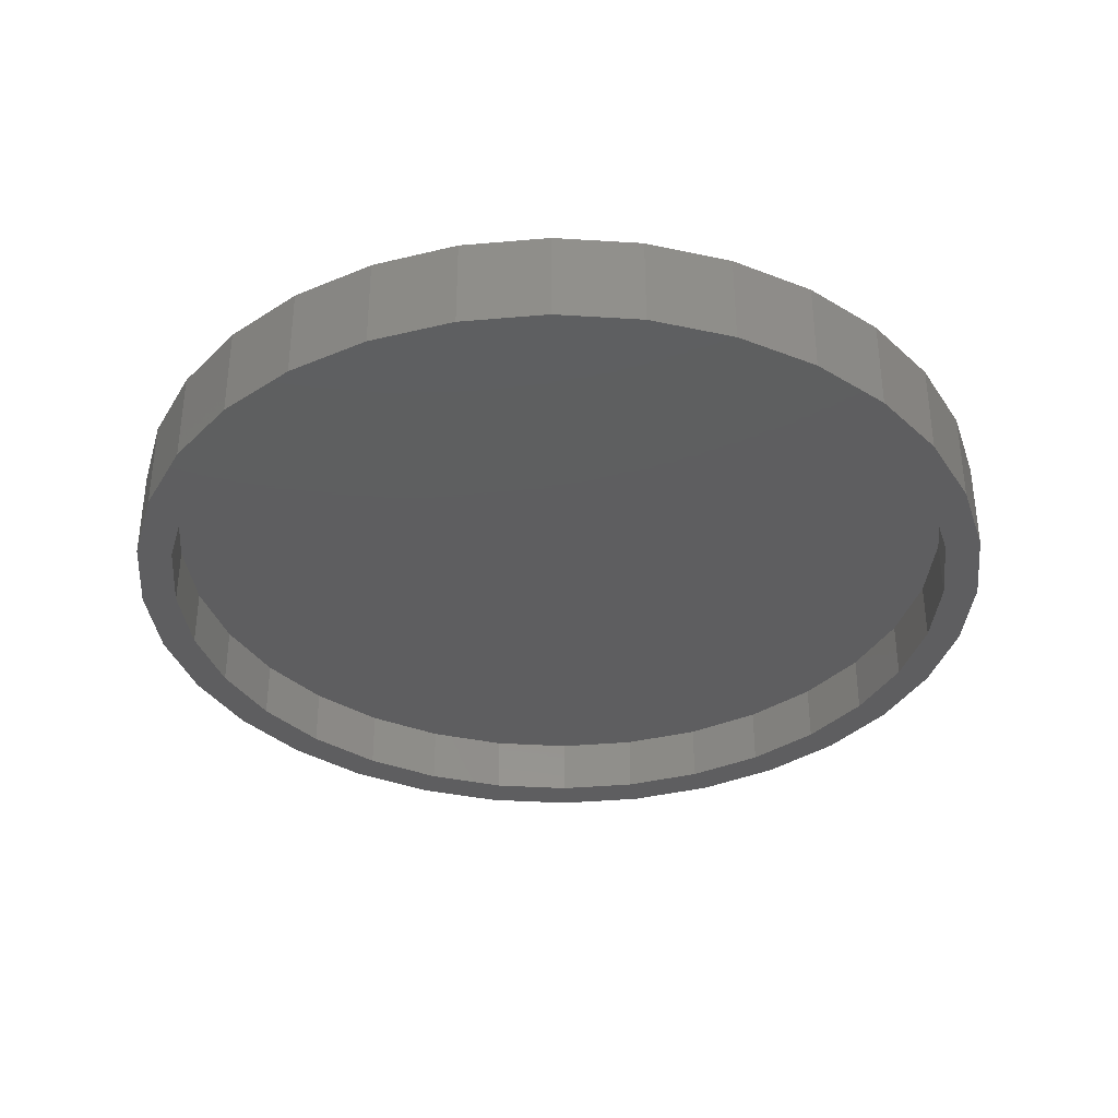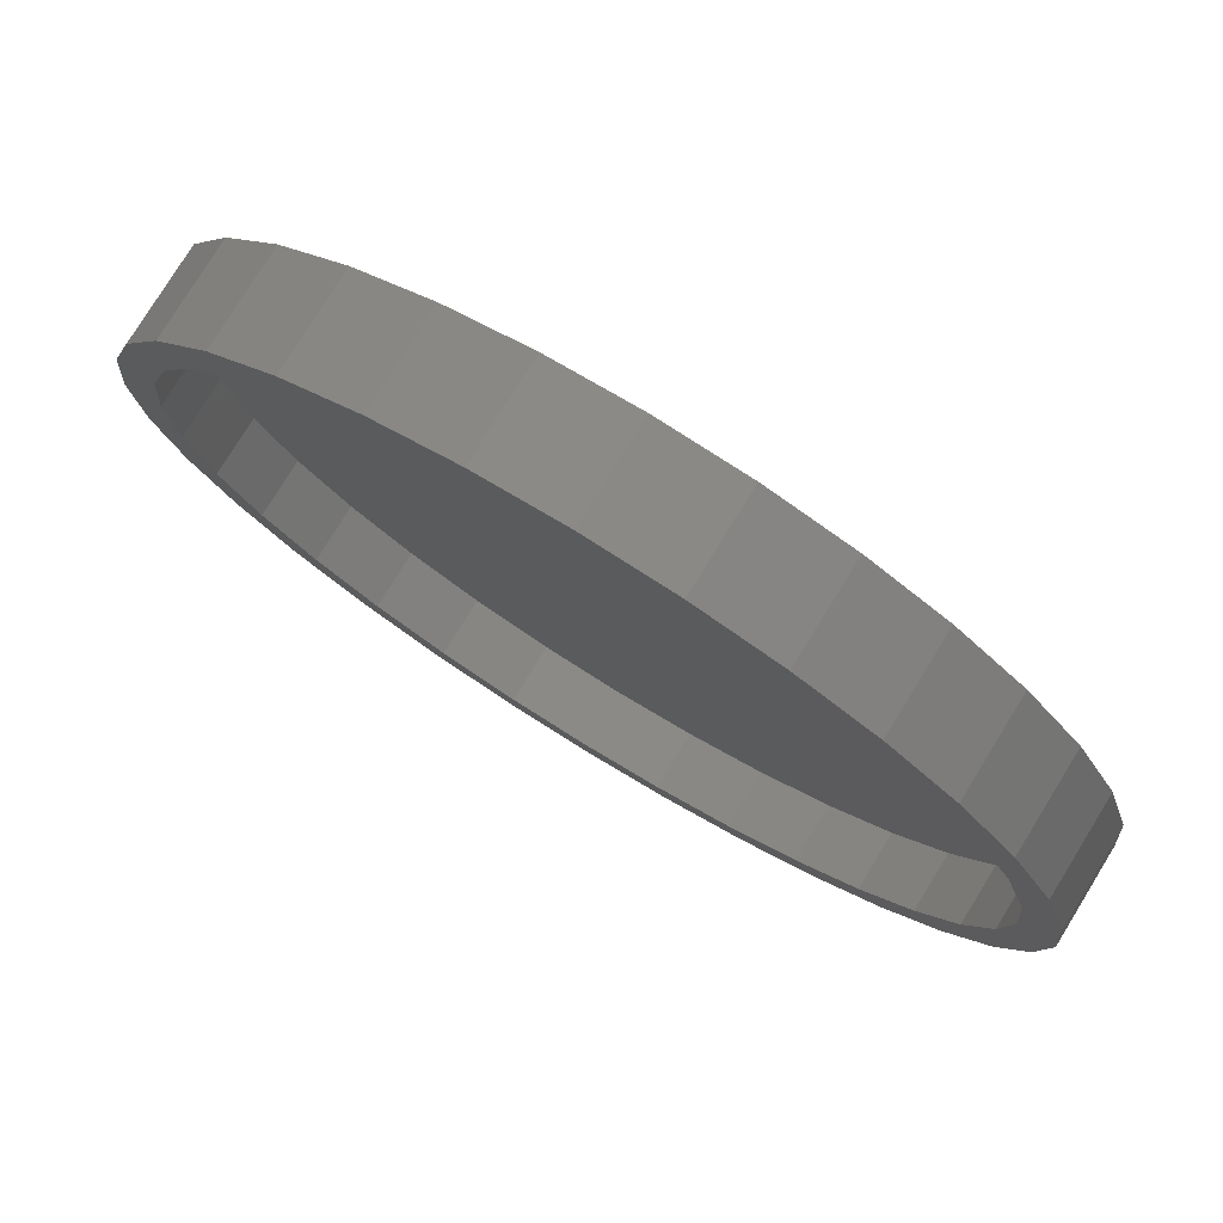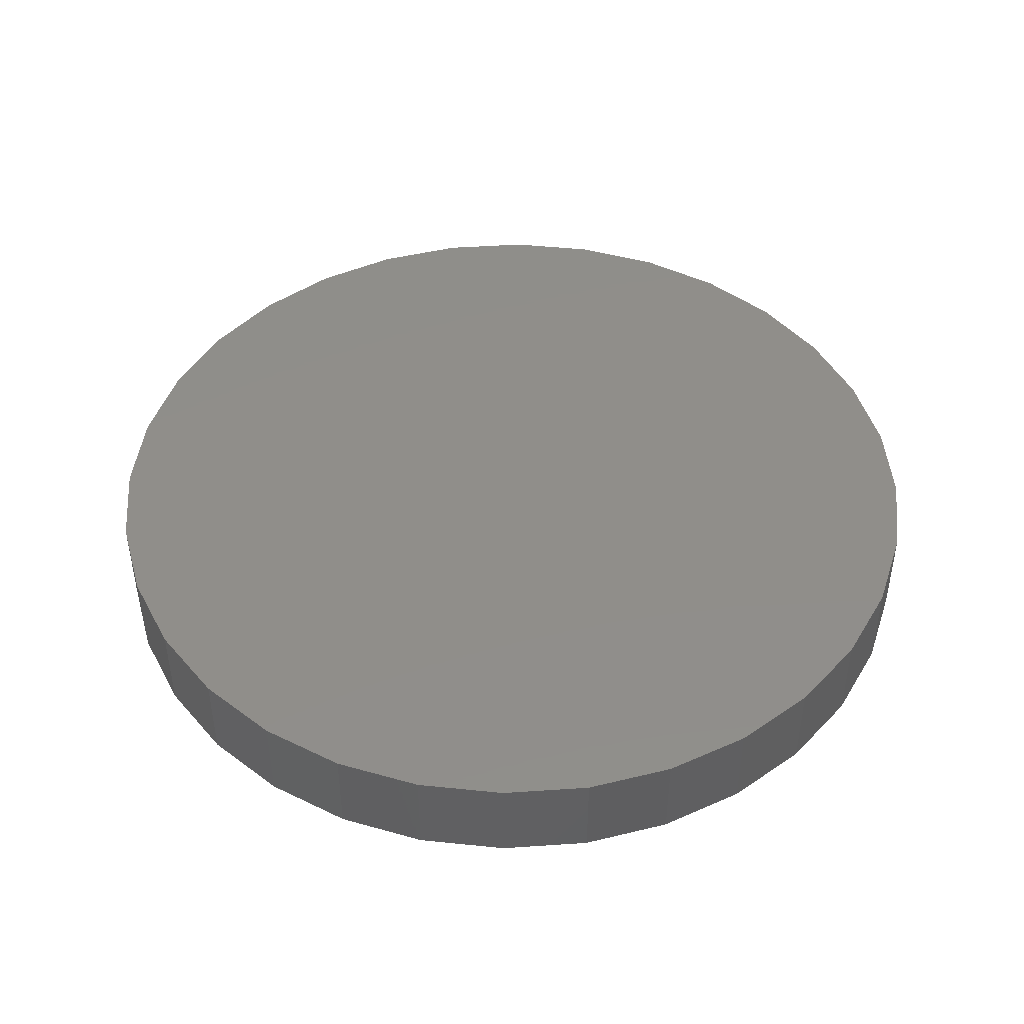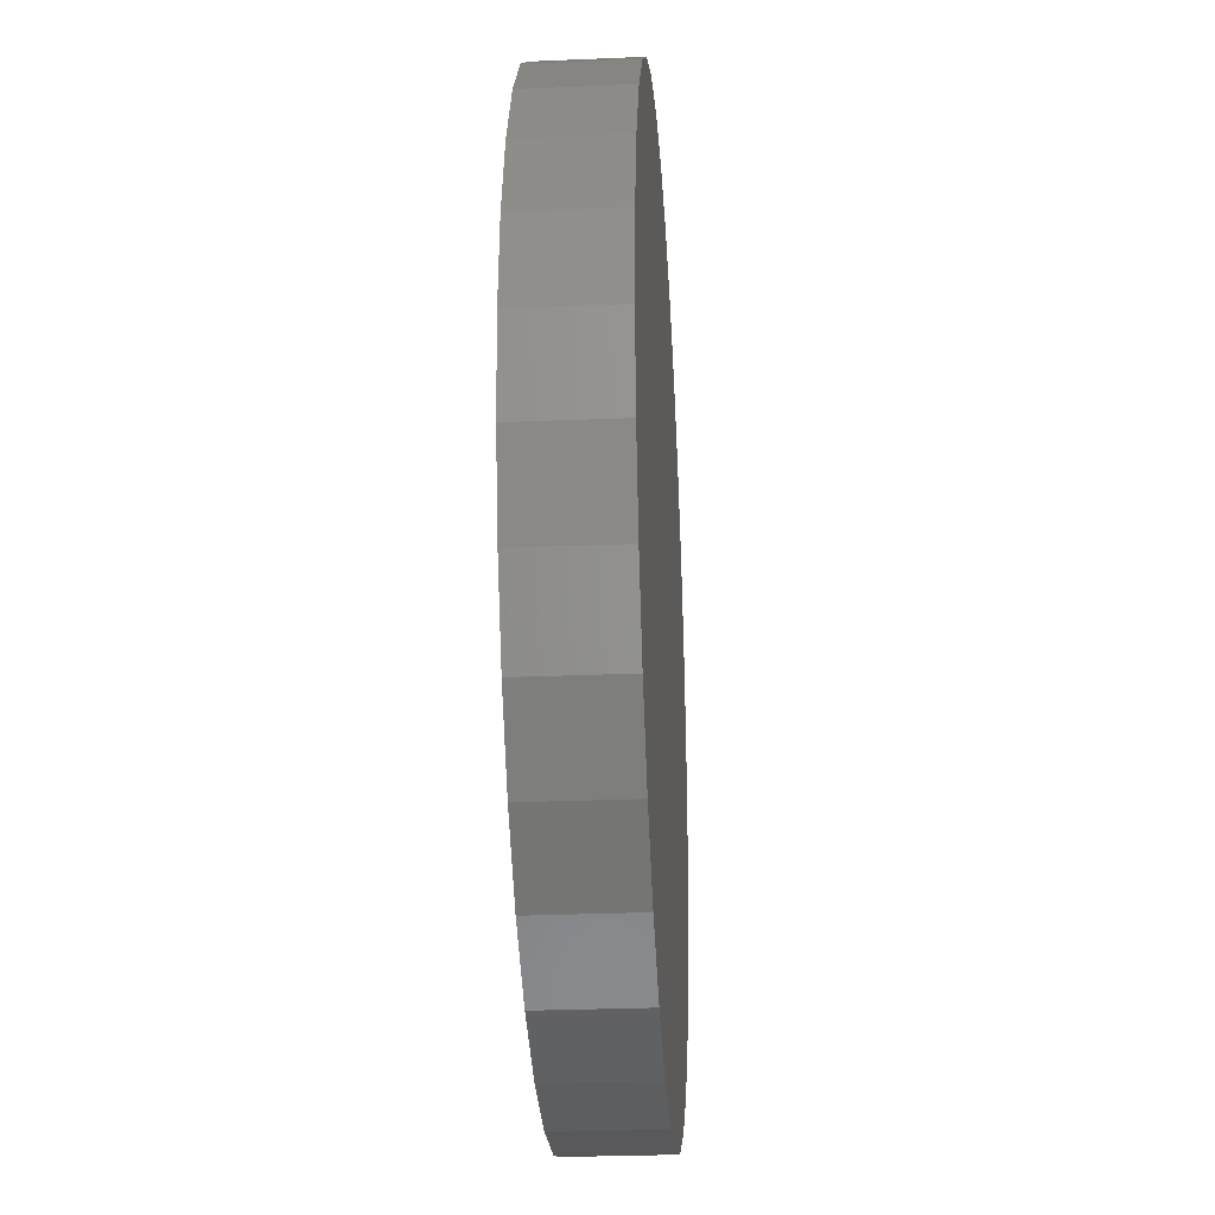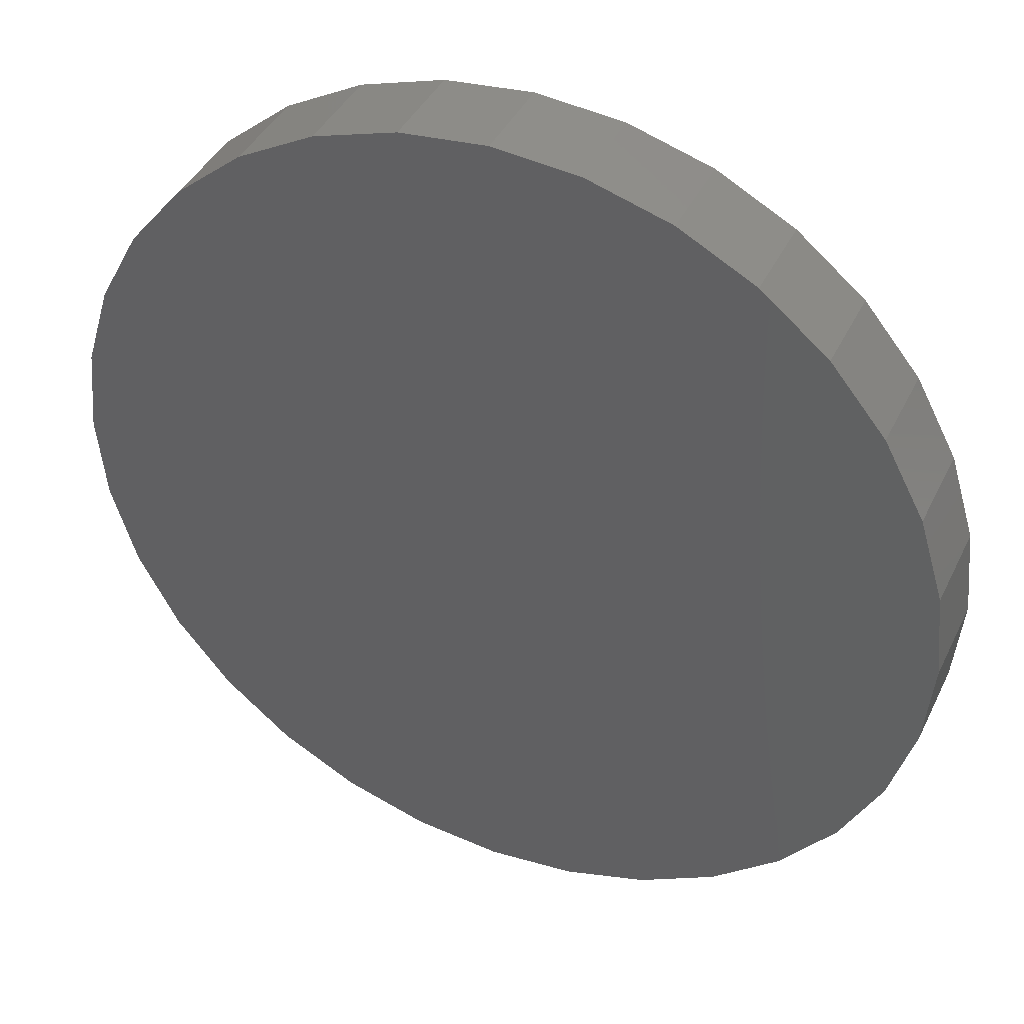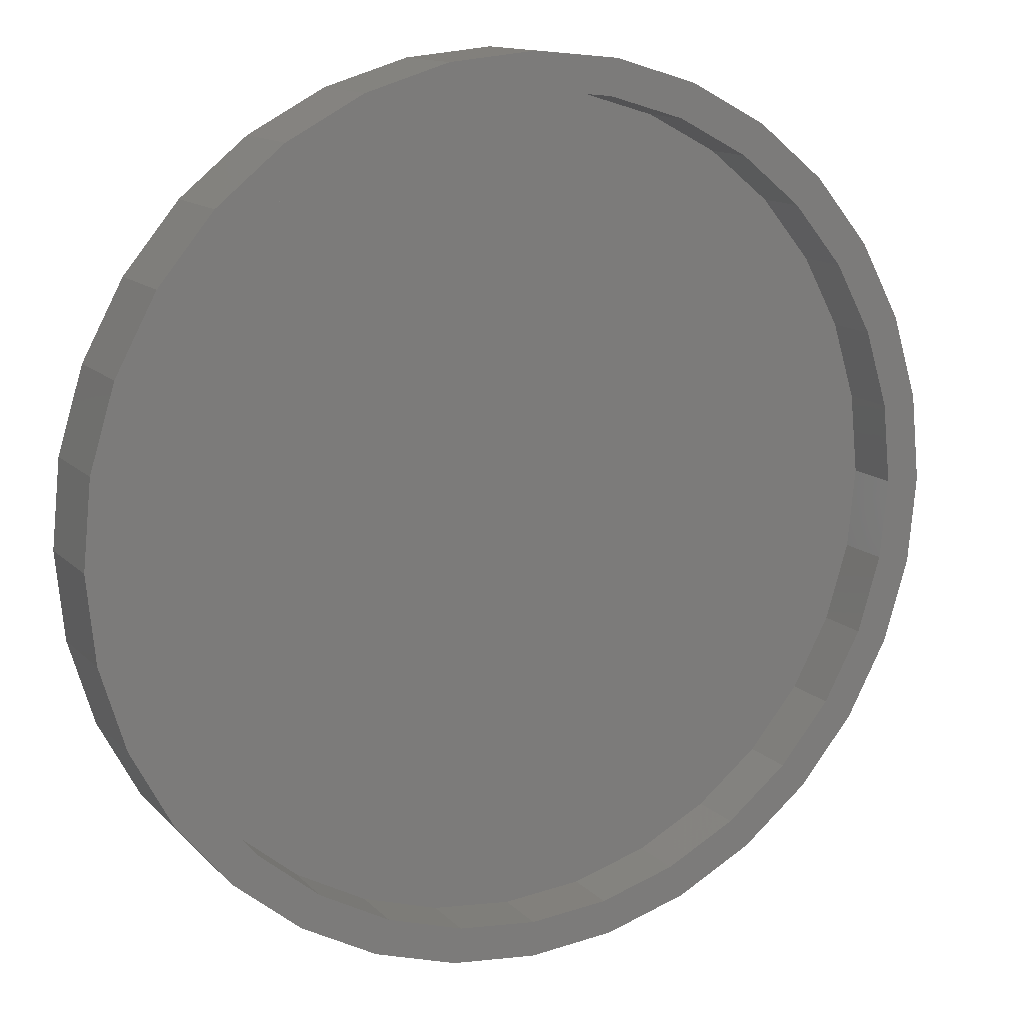
<metadata>
{"format":"stl","ext":"stl","renderer":"f3d","projection":"perspective","resolution":1024,"background":"white","views":[{"elev":-35.8,"azim":-167.8,"up":"+Z"},{"elev":77.8,"azim":-148.4,"up":"+Y"},{"elev":45.5,"azim":12.4,"up":"+Z"},{"elev":-27.9,"azim":-86.3,"up":"+Y"},{"elev":40.6,"azim":24.1,"up":"+Y"},{"elev":13.1,"azim":153.5,"up":"+Y"}]}
</metadata>
<code>
# stl→obj: 128 verts, 252 faces
v -0.04908 0.2943 0
v 0.007895 0.2999 0
v 0.007895 0.2765 0
v -0.09489 -0.2402 0
v -0.1543 -0.2349 0
v -0.1413 -0.2154 0
v 0.007895 -0.2841 0
v -0.04908 -0.2785 0
v 0.007895 -0.2607 0
v 0.06487 0.2943 0
v 0.1196 0.2777 0
v 0.06029 0.2713 0
v 0.1107 0.256 0
v 0.1107 -0.2402 0
v 0.1701 -0.2349 0
v 0.1196 -0.2619 0
v 0.06029 -0.2555 0
v 0.06487 -0.2785 0
v -0.1039 0.2777 0
v -0.0445 0.2713 0
v -0.09489 0.256 0
v -0.1543 0.2507 0
v -0.1039 -0.2619 0
v -0.0445 -0.2555 0
v -0.1413 0.2312 0
v -0.182 0.1978 0
v -0.1986 0.2144 0
v -0.2154 0.1571 0
v -0.2349 0.1701 0
v -0.2402 0.1107 0
v -0.2619 0.1196 0
v -0.2555 0.06029 0
v -0.2785 0.06487 0
v -0.2607 0.007895 0
v -0.2841 0.007895 0
v -0.2555 -0.0445 0
v -0.2785 -0.04908 0
v -0.2402 -0.09489 0
v -0.2619 -0.1039 0
v -0.2154 -0.1413 0
v -0.2349 -0.1543 0
v -0.182 -0.182 0
v -0.1986 -0.1986 0
v 0.1571 -0.2154 0
v 0.1978 -0.182 0
v 0.2144 -0.1986 0
v 0.2312 -0.1413 0
v 0.2507 -0.1543 0
v 0.256 -0.09489 0
v 0.2777 -0.1039 0
v 0.2713 -0.0445 0
v 0.2943 -0.04908 0
v 0.2765 0.007895 0
v 0.2999 0.007895 0
v 0.2713 0.06029 0
v 0.2943 0.06487 0
v 0.256 0.1107 0
v 0.2777 0.1196 0
v 0.2312 0.1571 0
v 0.2507 0.1701 0
v 0.1978 0.1978 0
v 0.2144 0.2144 0
v 0.1571 0.2312 0
v 0.1701 0.2507 0
v 0.06029 -0.2555 0.03906
v 0.1107 -0.2402 0.03906
v 0.1571 -0.2154 0.03906
v 0.1978 -0.182 0.03906
v 0.2312 -0.1413 0.03906
v 0.256 -0.09489 0.03906
v 0.2713 -0.0445 0.03906
v 0.2765 0.007895 0.03906
v 0.007895 -0.2607 0.03906
v -0.0445 -0.2555 0.03906
v -0.09489 -0.2402 0.03906
v -0.1413 -0.2154 0.03906
v -0.182 -0.182 0.03906
v -0.2154 -0.1413 0.03906
v -0.2402 -0.09489 0.03906
v -0.2555 -0.0445 0.03906
v -0.2607 0.007895 0.03906
v -0.0445 0.2713 0.03906
v -0.09489 0.256 0.03906
v -0.1413 0.2312 0.03906
v -0.182 0.1978 0.03906
v -0.2154 0.1571 0.03906
v -0.2402 0.1107 0.03906
v -0.2555 0.06029 0.03906
v 0.007895 0.2765 0.03906
v 0.06029 0.2713 0.03906
v 0.1107 0.256 0.03906
v 0.1571 0.2312 0.03906
v 0.1978 0.1978 0.03906
v 0.2312 0.1571 0.03906
v 0.256 0.1107 0.03906
v 0.2713 0.06029 0.03906
v 0.2999 0.007895 0.0625
v 0.2943 -0.04908 0.0625
v 0.2777 -0.1039 0.0625
v 0.2507 -0.1543 0.0625
v 0.2144 -0.1986 0.0625
v 0.1701 -0.2349 0.0625
v 0.1196 -0.2619 0.0625
v 0.06487 -0.2785 0.0625
v 0.007895 -0.2841 0.0625
v -0.04908 -0.2785 0.0625
v -0.1039 -0.2619 0.0625
v -0.1543 -0.2349 0.0625
v -0.1986 -0.1986 0.0625
v -0.2349 -0.1543 0.0625
v -0.2619 -0.1039 0.0625
v -0.2785 -0.04908 0.0625
v -0.2841 0.007895 0.0625
v -0.2785 0.06487 0.0625
v -0.2619 0.1196 0.0625
v -0.2349 0.1701 0.0625
v -0.1986 0.2144 0.0625
v -0.1543 0.2507 0.0625
v -0.1039 0.2777 0.0625
v -0.04908 0.2943 0.0625
v 0.007895 0.2999 0.0625
v 0.06487 0.2943 0.0625
v 0.1196 0.2777 0.0625
v 0.1701 0.2507 0.0625
v 0.2144 0.2144 0.0625
v 0.2507 0.1701 0.0625
v 0.2777 0.1196 0.0625
v 0.2943 0.06487 0.0625
f 1 2 3
f 4 5 6
f 7 8 9
f 3 2 10
f 10 11 3
f 12 3 11
f 13 12 11
f 14 15 16
f 17 14 16
f 9 17 16
f 9 16 18
f 18 7 9
f 19 1 3
f 19 3 20
f 19 20 21
f 19 21 22
f 23 5 4
f 23 4 24
f 23 24 9
f 23 9 8
f 21 25 22
f 22 25 26
f 22 26 27
f 27 26 28
f 27 28 29
f 29 28 30
f 29 30 31
f 31 30 32
f 31 32 33
f 33 32 34
f 33 34 35
f 35 34 36
f 35 36 37
f 37 36 38
f 37 38 39
f 39 38 40
f 39 40 41
f 41 40 42
f 41 42 43
f 43 42 6
f 43 6 5
f 14 44 15
f 15 44 45
f 15 45 46
f 46 45 47
f 46 47 48
f 48 47 49
f 48 49 50
f 50 49 51
f 50 51 52
f 52 51 53
f 52 53 54
f 54 53 55
f 54 55 56
f 56 55 57
f 56 57 58
f 58 57 59
f 58 59 60
f 60 59 61
f 60 61 62
f 62 61 63
f 62 63 64
f 64 63 13
f 64 13 11
f 9 65 17
f 17 65 66
f 17 66 14
f 14 66 67
f 14 67 44
f 44 67 68
f 44 68 45
f 45 68 69
f 45 69 47
f 47 69 70
f 47 70 49
f 49 70 71
f 49 71 51
f 51 71 72
f 51 72 53
f 65 9 73
f 73 9 24
f 73 24 74
f 74 24 4
f 74 4 75
f 75 4 6
f 75 6 76
f 76 6 42
f 76 42 77
f 77 42 40
f 77 40 78
f 78 40 38
f 78 38 79
f 79 38 36
f 79 36 80
f 80 36 34
f 80 34 81
f 3 82 20
f 20 82 83
f 20 83 21
f 21 83 84
f 21 84 25
f 25 84 85
f 25 85 26
f 26 85 86
f 26 86 28
f 28 86 87
f 28 87 30
f 30 87 88
f 30 88 32
f 32 88 81
f 32 81 34
f 82 3 89
f 89 3 12
f 89 12 90
f 90 12 13
f 90 13 91
f 91 13 63
f 91 63 92
f 92 63 61
f 92 61 93
f 93 61 59
f 93 59 94
f 94 59 57
f 94 57 95
f 95 57 55
f 95 55 96
f 96 55 53
f 96 53 72
f 54 97 52
f 52 97 98
f 52 98 50
f 50 98 99
f 50 99 48
f 48 99 100
f 48 100 46
f 46 100 101
f 46 101 15
f 15 101 102
f 15 102 16
f 16 102 103
f 16 103 18
f 18 103 104
f 18 104 7
f 7 104 105
f 7 105 8
f 8 105 106
f 8 106 23
f 23 106 107
f 23 107 5
f 5 107 108
f 5 108 43
f 43 108 109
f 43 109 41
f 41 109 110
f 41 110 39
f 39 110 111
f 39 111 37
f 37 111 112
f 37 112 35
f 35 112 113
f 35 113 33
f 33 113 114
f 33 114 31
f 31 114 115
f 31 115 29
f 29 115 116
f 29 116 27
f 27 116 117
f 27 117 22
f 22 117 118
f 22 118 19
f 19 118 119
f 19 119 1
f 1 119 120
f 1 120 2
f 2 120 121
f 2 121 10
f 10 121 122
f 10 122 11
f 11 122 123
f 11 123 64
f 64 123 124
f 64 124 62
f 62 124 125
f 62 125 60
f 60 125 126
f 60 126 58
f 58 126 127
f 58 127 56
f 56 127 128
f 56 128 54
f 54 128 97
f 120 122 121
f 122 120 123
f 123 120 119
f 123 119 124
f 124 119 118
f 124 118 125
f 125 118 117
f 125 117 126
f 126 117 116
f 126 116 127
f 127 116 115
f 127 115 128
f 128 115 114
f 128 114 97
f 97 114 113
f 97 113 98
f 98 113 112
f 98 112 99
f 99 112 111
f 99 111 100
f 100 111 110
f 100 110 101
f 101 110 109
f 101 109 102
f 102 109 108
f 102 108 103
f 103 108 107
f 103 107 104
f 104 107 106
f 104 106 105
f 89 90 82
f 73 74 65
f 65 74 75
f 65 75 66
f 66 75 76
f 66 76 67
f 67 76 77
f 67 77 68
f 68 77 78
f 68 78 69
f 69 78 79
f 69 79 70
f 70 79 80
f 70 80 71
f 71 80 81
f 71 81 72
f 72 81 88
f 72 88 96
f 96 88 87
f 96 87 95
f 95 87 86
f 95 86 94
f 94 86 85
f 94 85 93
f 93 85 84
f 93 84 92
f 92 84 83
f 92 83 91
f 91 83 82
f 91 82 90

</code>
